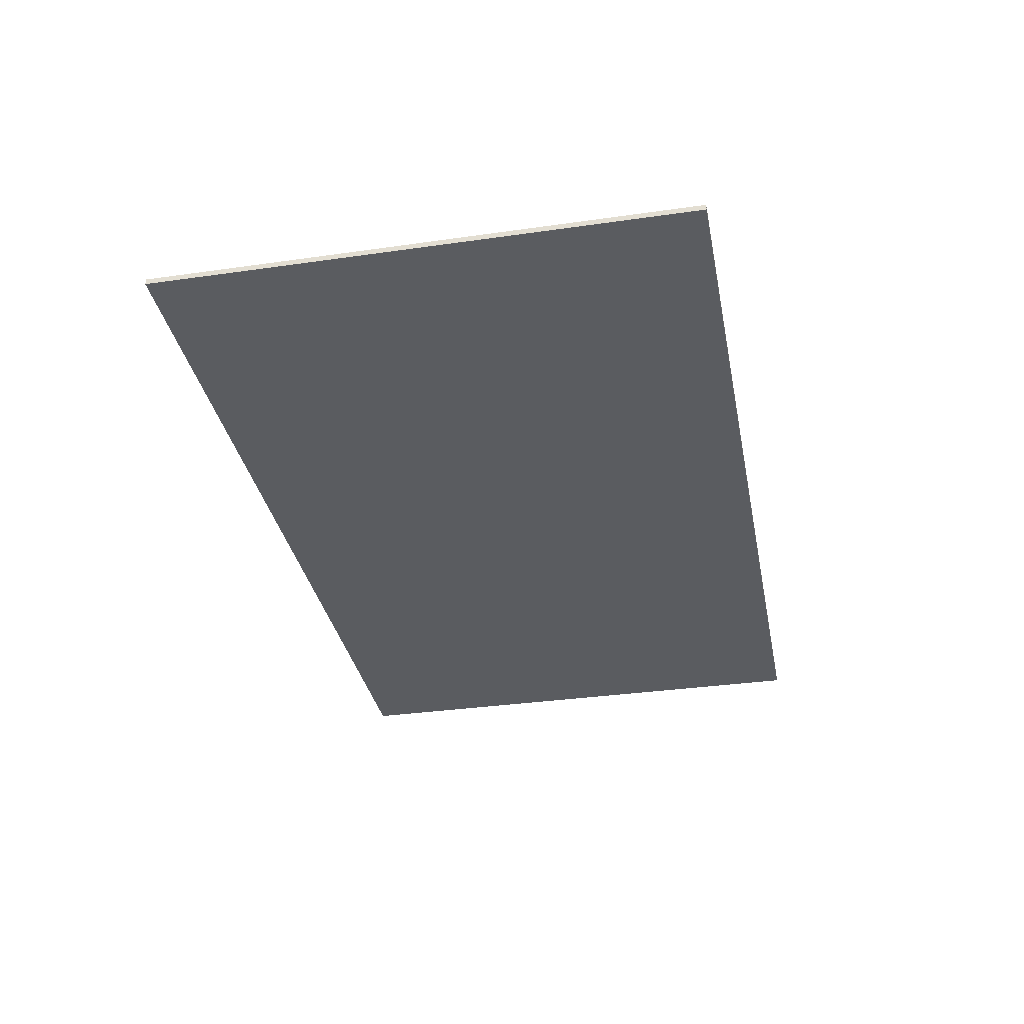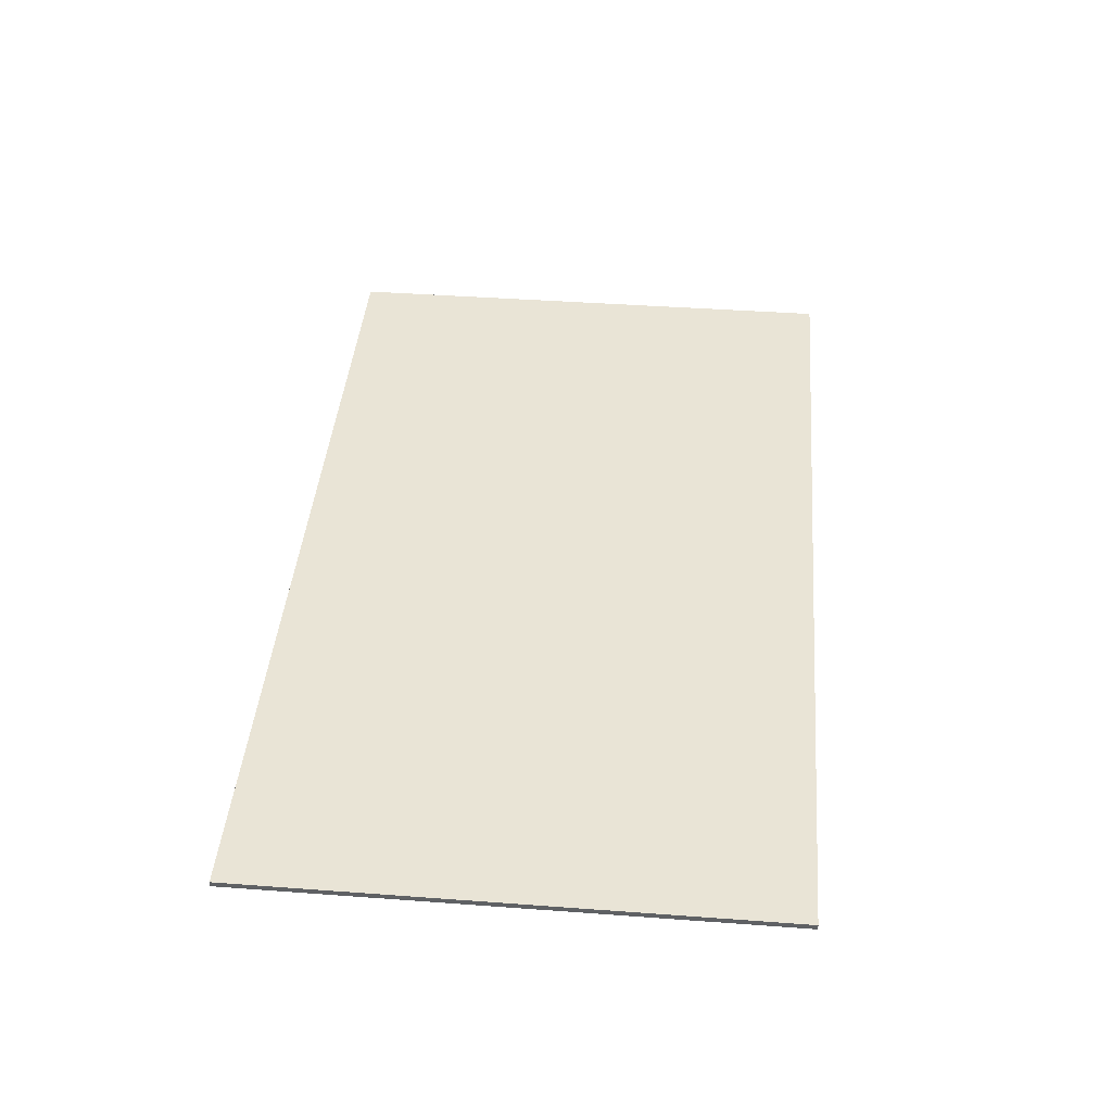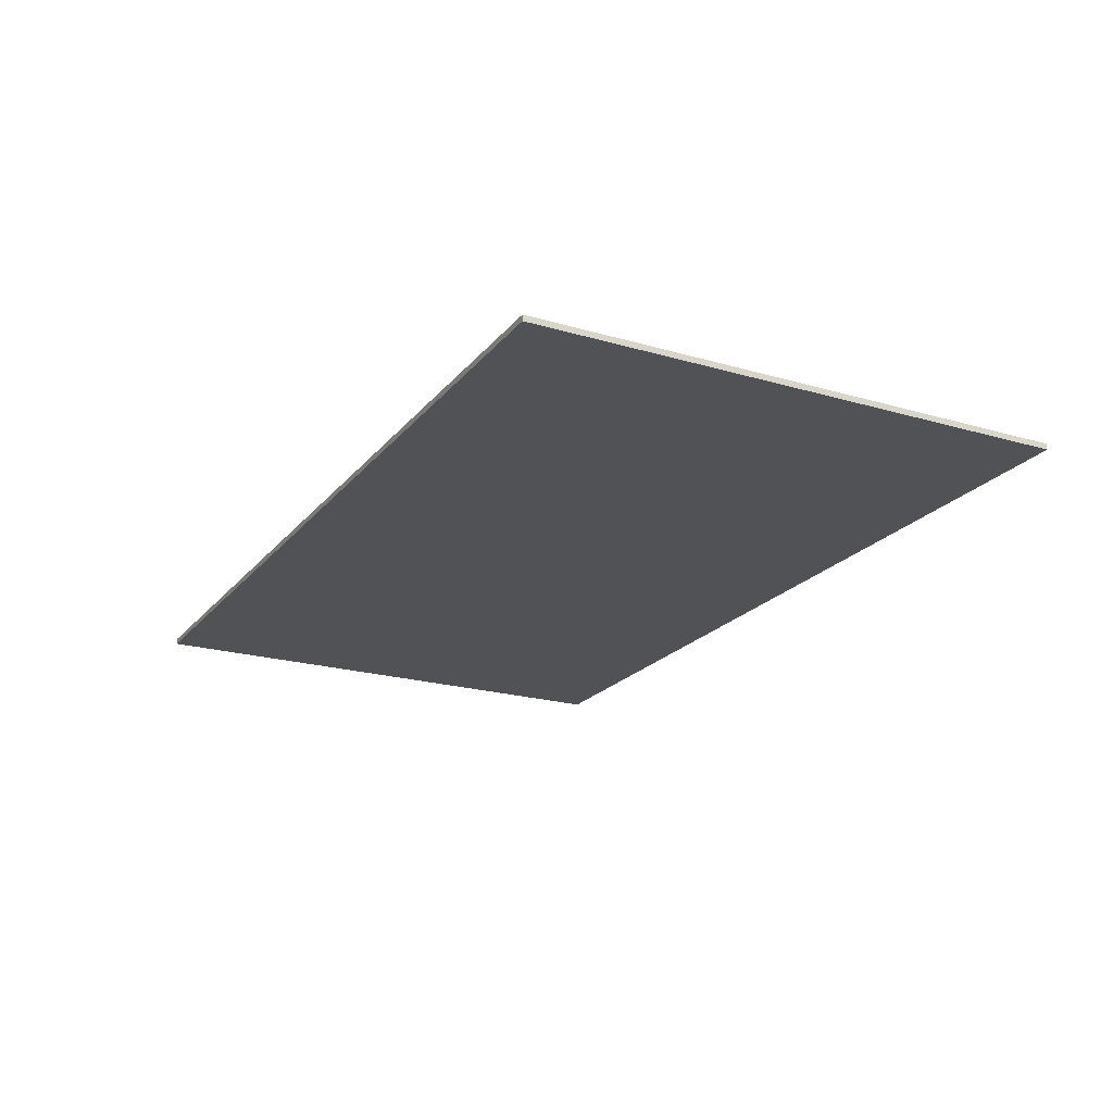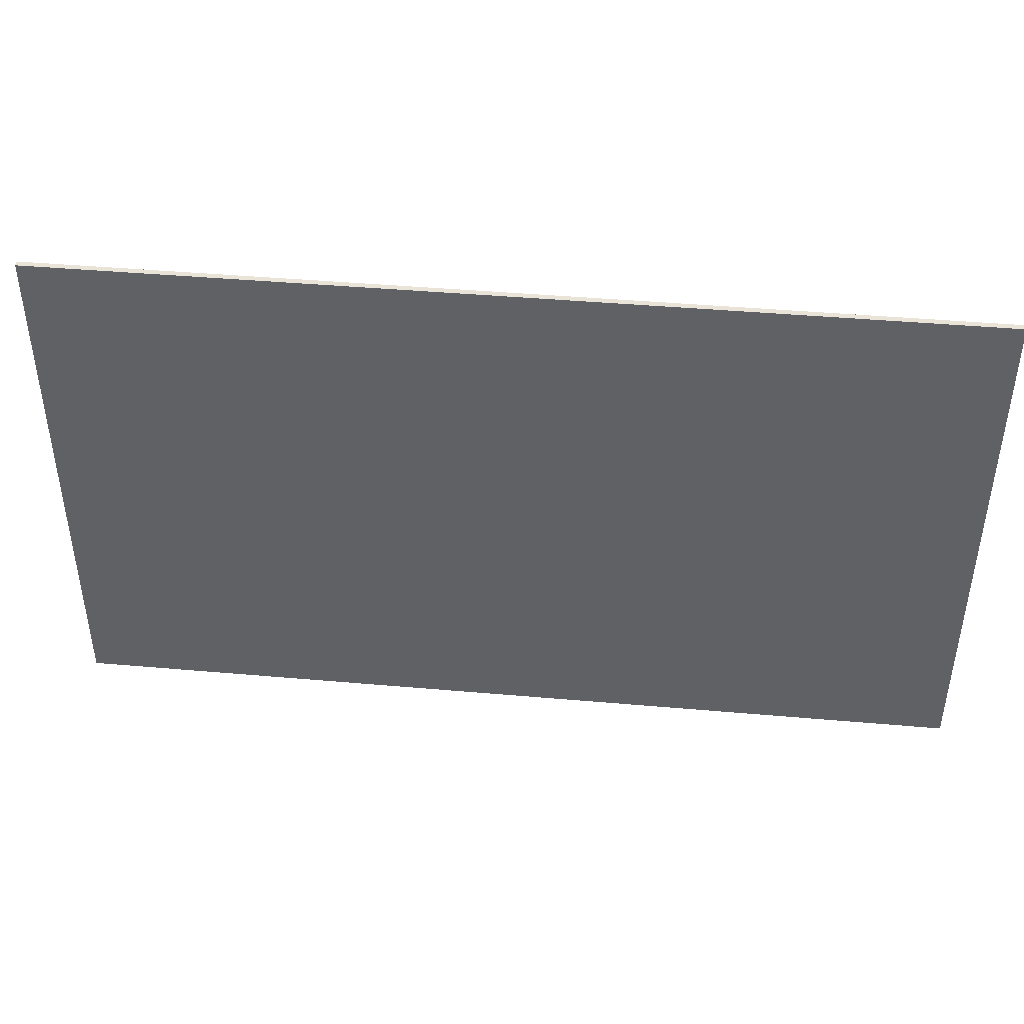
<metadata>
{"format":"obj","ext":"obj","renderer":"f3d","projection":"perspective","resolution":1024,"background":"white","views":[{"elev":-33.8,"azim":-79.0,"up":"+Y"},{"elev":42.6,"azim":95.0,"up":"+Y"},{"elev":-21.1,"azim":-117.6,"up":"+Y"},{"elev":43.5,"azim":5.9,"up":"+Z"}]}
</metadata>
<code>
v 0.36 -0.0125 0.36
v 0.04698 -0.0125 0.3569
v 0 -0.0125 0.36
v 0.36 -0.0125 0.36
v 0.09317 -0.0125 0.3477
v 0.04698 -0.0125 0.3569
v 0.36 -0.0125 0.36
v 0.1378 -0.0125 0.3326
v 0.09317 -0.0125 0.3477
v 0.36 -0.0125 0.36
v 0.18 -0.0125 0.3118
v 0.1378 -0.0125 0.3326
v 0.36 -0.0125 0.36
v 0.2192 -0.0125 0.2856
v 0.18 -0.0125 0.3118
v 0.36 -0.0125 0.36
v 0.2546 -0.0125 0.2546
v 0.2192 -0.0125 0.2856
v 0.36 -0.0125 0.36
v 0.2856 -0.0125 0.2192
v 0.2546 -0.0125 0.2546
v 0.36 -0.0125 0.36
v 0.3118 -0.0125 0.18
v 0.2856 -0.0125 0.2192
v 0.36 -0.0125 0.36
v 0.3326 -0.0125 0.1378
v 0.3118 -0.0125 0.18
v -0.36 -0.0125 0.36
v -0.04698 -0.0125 0.3569
v 0 -0.0125 0.36
v -0.36 -0.0125 0.36
v -0.09317 -0.0125 0.3477
v -0.04698 -0.0125 0.3569
v -0.36 -0.0125 0.36
v -0.1378 -0.0125 0.3326
v -0.09317 -0.0125 0.3477
v -0.36 -0.0125 0.36
v -0.18 -0.0125 0.3118
v -0.1378 -0.0125 0.3326
v -0.36 -0.0125 0.36
v -0.2192 -0.0125 0.2856
v -0.18 -0.0125 0.3118
v -0.36 -0.0125 0.36
v -0.2546 -0.0125 0.2546
v -0.2192 -0.0125 0.2856
v -0.36 -0.0125 0.36
v -0.2856 -0.0125 0.2192
v -0.2546 -0.0125 0.2546
v -0.36 -0.0125 0.36
v -0.3118 -0.0125 0.18
v -0.2856 -0.0125 0.2192
v -0.36 -0.0125 0.36
v -0.3326 -0.0125 0.1378
v -0.3118 -0.0125 0.18
v 0.36 -0.0125 -0.36
v 0.04698 -0.0125 -0.3569
v 0 -0.0125 -0.36
v 0.36 -0.0125 -0.36
v 0.09317 -0.0125 -0.3477
v 0.04698 -0.0125 -0.3569
v 0.36 -0.0125 -0.36
v 0.1378 -0.0125 -0.3326
v 0.09317 -0.0125 -0.3477
v 0.36 -0.0125 -0.36
v 0.18 -0.0125 -0.3118
v 0.1378 -0.0125 -0.3326
v 0.36 -0.0125 -0.36
v 0.2192 -0.0125 -0.2856
v 0.18 -0.0125 -0.3118
v 0.36 -0.0125 -0.36
v 0.2546 -0.0125 -0.2546
v 0.2192 -0.0125 -0.2856
v 0.36 -0.0125 -0.36
v 0.2856 -0.0125 -0.2192
v 0.2546 -0.0125 -0.2546
v 0.36 -0.0125 -0.36
v 0.3118 -0.0125 -0.18
v 0.2856 -0.0125 -0.2192
v 0.36 -0.0125 -0.36
v 0.3326 -0.0125 -0.1378
v 0.3118 -0.0125 -0.18
v -0.36 -0.0125 -0.36
v -0.04698 -0.0125 -0.3569
v 0 -0.0125 -0.36
v -0.36 -0.0125 -0.36
v -0.09317 -0.0125 -0.3477
v -0.04698 -0.0125 -0.3569
v -0.36 -0.0125 -0.36
v -0.1378 -0.0125 -0.3326
v -0.09317 -0.0125 -0.3477
v -0.36 -0.0125 -0.36
v -0.18 -0.0125 -0.3118
v -0.1378 -0.0125 -0.3326
v -0.36 -0.0125 -0.36
v -0.2192 -0.0125 -0.2856
v -0.18 -0.0125 -0.3118
v -0.36 -0.0125 -0.36
v -0.2546 -0.0125 -0.2546
v -0.2192 -0.0125 -0.2856
v -0.36 -0.0125 -0.36
v -0.2856 -0.0125 -0.2192
v -0.2546 -0.0125 -0.2546
v -0.36 -0.0125 -0.36
v -0.3118 -0.0125 -0.18
v -0.2856 -0.0125 -0.2192
v -0.36 -0.0125 -0.36
v -0.3326 -0.0125 -0.1378
v -0.3118 -0.0125 -0.18
v 0.9 -0.0125 0.36
v 0.9 -0.0125 0
v 0.5715 -0.0125 0.36
v 0.5715 -0.0125 -0.36
v 0.9 -0.0125 0
v 0.9 -0.0125 -0.36
v -0.5715 -0.0125 0.36
v -0.9 -0.0125 0
v -0.9 -0.0125 0.36
v -0.9 -0.0125 -0.36
v -0.9 -0.0125 0
v -0.5715 -0.0125 -0.36
v 0.2025 -0.0125 0
v 0.1432 -0.0125 -0.1432
v 0 -0.0125 -0.2025
v 0.2025 -0.0125 0
v 0.1432 -0.0125 0.1432
v 0 -0.0125 0.2025
v -0.2025 -0.0125 0
v -0.1432 -0.0125 -0.1432
v 0 -0.0125 -0.2025
v -0.2025 -0.0125 0
v -0.1432 -0.0125 0.1432
v 0 -0.0125 0.2025
v 0.072 -0.0125 0.072
v 0.05091 -0.0125 0.05091
v 0.072 -0.0125 0
v 0.072 -0.0125 0.072
v 0 -0.0125 0.072
v 0.05091 -0.0125 0.05091
v -0.072 -0.0125 0.072
v -0.05091 -0.0125 0.05091
v 0 -0.0125 0.072
v -0.072 -0.0125 0.072
v -0.072 -0.0125 0
v -0.05091 -0.0125 0.05091
v -0.072 -0.0125 -0.072
v -0.05091 -0.0125 -0.05091
v -0.072 -0.0125 0
v -0.072 -0.0125 -0.072
v 0 -0.0125 -0.072
v -0.05091 -0.0125 -0.05091
v 0.072 -0.0125 -0.072
v 0.05091 -0.0125 -0.05091
v 0 -0.0125 -0.072
v 0.072 -0.0125 -0.072
v 0.072 -0.0125 0
v 0.05091 -0.0125 -0.05091
v 0 -0.0125 -0.2025
v -0.072 -0.0125 -0.072
v 0.072 -0.0125 -0.072
v 0 -0.0125 -0.2025
v 0.072 -0.0125 -0.072
v 0.2025 -0.0125 0
v 0.2025 -0.0125 0
v 0.072 -0.0125 -0.072
v 0.072 -0.0125 0.072
v 0.2025 -0.0125 0
v 0.072 -0.0125 0.072
v 0 -0.0125 0.2025
v -0.2025 -0.0125 0
v -0.072 -0.0125 0.072
v -0.072 -0.0125 -0.072
v 0.072 -0.0125 0.072
v -0.072 -0.0125 0.072
v 0 -0.0125 0.2025
v -0.072 -0.0125 0.072
v -0.2025 -0.0125 0
v 0 -0.0125 0.2025
v -0.072 -0.0125 -0.072
v 0 -0.0125 -0.2025
v -0.2025 -0.0125 0
v 0.3326 -0.0125 -0.1378
v 0.3492 -0.0125 -0.0855
v 0.612 -0.0125 -0.0855
v 0.36 -0.0125 -0.36
v 0.3326 -0.0125 0.1378
v 0.36 -0.0125 0.36
v 0.612 -0.0125 0.0855
v 0.3492 -0.0125 0.0855
v -0.3326 -0.0125 -0.1378
v -0.36 -0.0125 -0.36
v -0.612 -0.0125 -0.0855
v -0.3492 -0.0125 -0.0855
v -0.612 -0.0125 0.0855
v -0.36 -0.0125 0.36
v -0.3326 -0.0125 0.1378
v -0.3492 -0.0125 0.0855
v 0 -0.0125 0.36
v 0.04698 -0.0125 0.3569
v 0.09317 -0.0125 0.3477
v 0 -0.0125 0.36
v 0.09317 -0.0125 0.3477
v 0.1378 -0.0125 0.3326
v 0 -0.0125 0.36
v 0.1378 -0.0125 0.3326
v 0.18 -0.0125 0.3118
v 0 -0.0125 0.36
v 0.18 -0.0125 0.3118
v 0.2192 -0.0125 0.2856
v 0 -0.0125 0.36
v 0.2192 -0.0125 0.2856
v 0.2546 -0.0125 0.2546
v 0 -0.0125 0.36
v 0.2546 -0.0125 0.2546
v 0.2856 -0.0125 0.2192
v 0 -0.0125 0.36
v 0.2856 -0.0125 0.2192
v 0.3118 -0.0125 0.18
v 0 -0.0125 0.36
v 0.3118 -0.0125 0.18
v 0.3326 -0.0125 0.1378
v 0 -0.0125 0.36
v -0.04698 -0.0125 0.3569
v -0.09317 -0.0125 0.3477
v 0 -0.0125 0.36
v -0.09317 -0.0125 0.3477
v -0.1378 -0.0125 0.3326
v 0 -0.0125 0.36
v -0.1378 -0.0125 0.3326
v -0.18 -0.0125 0.3118
v 0 -0.0125 0.36
v -0.18 -0.0125 0.3118
v -0.2192 -0.0125 0.2856
v 0 -0.0125 0.36
v -0.2192 -0.0125 0.2856
v -0.2546 -0.0125 0.2546
v 0 -0.0125 0.36
v -0.2546 -0.0125 0.2546
v -0.2856 -0.0125 0.2192
v 0 -0.0125 0.36
v -0.2856 -0.0125 0.2192
v -0.3118 -0.0125 0.18
v 0 -0.0125 0.36
v -0.3118 -0.0125 0.18
v -0.3326 -0.0125 0.1378
v 0 -0.0125 -0.36
v 0.04698 -0.0125 -0.3569
v 0.09317 -0.0125 -0.3477
v 0 -0.0125 -0.36
v 0.09317 -0.0125 -0.3477
v 0.1378 -0.0125 -0.3326
v 0 -0.0125 -0.36
v 0.1378 -0.0125 -0.3326
v 0.18 -0.0125 -0.3118
v 0 -0.0125 -0.36
v 0.18 -0.0125 -0.3118
v 0.2192 -0.0125 -0.2856
v 0 -0.0125 -0.36
v 0.2192 -0.0125 -0.2856
v 0.2546 -0.0125 -0.2546
v 0 -0.0125 -0.36
v 0.2546 -0.0125 -0.2546
v 0.2856 -0.0125 -0.2192
v 0 -0.0125 -0.36
v 0.2856 -0.0125 -0.2192
v 0.3118 -0.0125 -0.18
v 0 -0.0125 -0.36
v 0.3118 -0.0125 -0.18
v 0.3326 -0.0125 -0.1378
v 0 -0.0125 -0.36
v -0.04698 -0.0125 -0.3569
v -0.09317 -0.0125 -0.3477
v 0 -0.0125 -0.36
v -0.09317 -0.0125 -0.3477
v -0.1378 -0.0125 -0.3326
v 0 -0.0125 -0.36
v -0.1378 -0.0125 -0.3326
v -0.18 -0.0125 -0.3118
v 0 -0.0125 -0.36
v -0.18 -0.0125 -0.3118
v -0.2192 -0.0125 -0.2856
v 0 -0.0125 -0.36
v -0.2192 -0.0125 -0.2856
v -0.2546 -0.0125 -0.2546
v 0 -0.0125 -0.36
v -0.2546 -0.0125 -0.2546
v -0.2856 -0.0125 -0.2192
v 0 -0.0125 -0.36
v -0.2856 -0.0125 -0.2192
v -0.3118 -0.0125 -0.18
v 0 -0.0125 -0.36
v -0.3118 -0.0125 -0.18
v -0.3326 -0.0125 -0.1378
v 0.2025 -0.0125 -0.2025
v 0.1432 -0.0125 -0.1432
v 0.2025 -0.0125 0
v 0.2025 -0.0125 -0.2025
v 0 -0.0125 -0.2025
v 0.1432 -0.0125 -0.1432
v -0.2025 -0.0125 -0.2025
v -0.1432 -0.0125 -0.1432
v 0 -0.0125 -0.2025
v -0.2025 -0.0125 -0.2025
v -0.2025 -0.0125 0
v -0.1432 -0.0125 -0.1432
v -0.2025 -0.0125 0.2025
v -0.1432 -0.0125 0.1432
v -0.2025 -0.0125 0
v -0.2025 -0.0125 0.2025
v 0 -0.0125 0.2025
v -0.1432 -0.0125 0.1432
v 0.2025 -0.0125 0.2025
v 0.1432 -0.0125 0.1432
v 0 -0.0125 0.2025
v 0.2025 -0.0125 0.2025
v 0.2025 -0.0125 0
v 0.1432 -0.0125 0.1432
v 0 -0.0125 0
v 0.072 -0.0125 0
v 0.05091 -0.0125 0.05091
v 0 -0.0125 0
v 0.05091 -0.0125 0.05091
v 0 -0.0125 0.072
v 0 -0.0125 0
v 0 -0.0125 0.072
v -0.05091 -0.0125 0.05091
v 0 -0.0125 0
v -0.05091 -0.0125 0.05091
v -0.072 -0.0125 0
v 0 -0.0125 0
v -0.072 -0.0125 0
v -0.05091 -0.0125 -0.05091
v 0 -0.0125 0
v -0.05091 -0.0125 -0.05091
v 0 -0.0125 -0.072
v 0 -0.0125 0
v 0 -0.0125 -0.072
v 0.05091 -0.0125 -0.05091
v 0 -0.0125 0
v 0.05091 -0.0125 -0.05091
v 0.072 -0.0125 0
v 0.2025 -0.0125 -0.2025
v 0 -0.0125 -0.36
v -0.2025 -0.0125 -0.2025
v 0 -0.0125 -0.36
v 0.2025 -0.0125 -0.2025
v 0.3326 -0.0125 -0.1378
v 0.3492 -0.0125 0.0855
v 0.3492 -0.0125 -0.0855
v 0.2025 -0.0125 -0.2025
v 0.2025 -0.0125 0.2025
v -0.2025 -0.0125 -0.2025
v 0 -0.0125 -0.36
v -0.3326 -0.0125 -0.1378
v 0.3326 -0.0125 0.1378
v 0.2025 -0.0125 0.2025
v 0 -0.0125 0.36
v 0 -0.0125 0.36
v 0.2025 -0.0125 0.2025
v -0.2025 -0.0125 0.2025
v -0.2025 -0.0125 0.2025
v -0.3326 -0.0125 0.1378
v 0 -0.0125 0.36
v -0.3492 -0.0125 0.0855
v -0.2025 -0.0125 0.2025
v -0.2025 -0.0125 -0.2025
v -0.3492 -0.0125 -0.0855
v -0.612 -0.0125 -0.0855
v -0.36 -0.0125 -0.36
v -0.5715 -0.0125 -0.36
v -0.9 -0.0125 0
v -0.9 -0.0125 0
v -0.5715 -0.0125 0.36
v -0.36 -0.0125 0.36
v -0.612 -0.0125 0.0855
v -0.3492 -0.0125 -0.0855
v -0.612 -0.0125 -0.0855
v -0.612 -0.0125 0.0855
v -0.3492 -0.0125 0.0855
v -0.612 -0.0125 0.0855
v -0.612 -0.0125 -0.0855
v -0.9 -0.0125 0
v 0.612 -0.0125 -0.0855
v 0.612 -0.0125 0.0855
v 0.9 -0.0125 0
v 0.5715 -0.0125 -0.36
v 0.36 -0.0125 -0.36
v 0.612 -0.0125 -0.0855
v 0.9 -0.0125 0
v 0.9 -0.0125 0
v 0.612 -0.0125 0.0855
v 0.36 -0.0125 0.36
v 0.5715 -0.0125 0.36
v 0.612 -0.0125 -0.0855
v 0.3492 -0.0125 -0.0855
v 0.3492 -0.0125 0.0855
v 0.612 -0.0125 0.0855
v 0.3326 -0.0125 -0.1378
v 0.2025 -0.0125 -0.2025
v 0.3492 -0.0125 -0.0855
v -0.2025 -0.0125 0.2025
v -0.3492 -0.0125 0.0855
v -0.3326 -0.0125 0.1378
v -0.3492 -0.0125 -0.0855
v -0.2025 -0.0125 -0.2025
v -0.3326 -0.0125 -0.1378
v 0.3492 -0.0125 0.0855
v 0.2025 -0.0125 0.2025
v 0.3326 -0.0125 0.1378
v 0.975 0 0.575
v 0.975 0 -0.575
v -0.975 0 -0.575
v -0.975 0 0.575
v -0.975 -0.0125 0.575
v 0.975 -0.0125 0.575
v 0.975 0 0.575
v -0.975 0 0.575
v -0.975 -0.0125 -0.575
v -0.975 -0.0125 0.575
v -0.975 0 0.575
v -0.975 0 -0.575
v 0.975 -0.0125 -0.575
v -0.975 -0.0125 -0.575
v -0.975 0 -0.575
v 0.975 0 -0.575
v 0.975 -0.0125 0.575
v 0.975 -0.0125 -0.575
v 0.975 0 -0.575
v 0.975 0 0.575
v -0.975 -0.0125 0.575
v -0.9 -0.0125 0.36
v 0.9 -0.0125 0.36
v 0.975 -0.0125 0.575
v 0.975 -0.0125 -0.575
v 0.9 -0.0125 -0.36
v -0.9 -0.0125 -0.36
v -0.975 -0.0125 -0.575
v 0.975 -0.0125 0.575
v 0.9 -0.0125 0.36
v 0.9 -0.0125 -0.36
v 0.975 -0.0125 -0.575
v -0.975 -0.0125 -0.575
v -0.9 -0.0125 -0.36
v -0.9 -0.0125 0.36
v -0.975 -0.0125 0.575
g mesh6177997
f 1 3 2
f 4 6 5
f 7 9 8
f 10 12 11
f 13 15 14
f 16 18 17
f 19 21 20
f 22 24 23
f 25 27 26
g mesh6177999
f 28 29 30
f 31 32 33
f 34 35 36
f 37 38 39
f 40 41 42
f 43 44 45
f 46 47 48
f 49 50 51
f 52 53 54
g mesh6178001
f 55 56 57
f 58 59 60
f 61 62 63
f 64 65 66
f 67 68 69
f 70 71 72
f 73 74 75
f 76 77 78
f 79 80 81
g mesh6178003
f 82 84 83
f 85 87 86
f 88 90 89
f 91 93 92
f 94 96 95
f 97 99 98
f 100 102 101
f 103 105 104
f 106 108 107
f 109 111 110
f 112 114 113
f 115 117 116
f 118 120 119
g mesh6178005
f 121 123 122
g mesh6178007
f 124 125 126
g mesh6178009
f 127 128 129
g mesh6178011
f 130 132 131
g mesh6178013
f 133 134 135
f 136 137 138
f 139 140 141
f 142 143 144
f 145 146 147
f 148 149 150
f 151 152 153
f 154 155 156
f 157 159 158
f 160 162 161
f 163 165 164
f 166 168 167
f 169 171 170
f 172 174 173
f 175 177 176
f 178 180 179
f 181 183 182
f 183 181 184
f 185 187 186
f 187 185 188
f 189 191 190
f 191 189 192
f 193 195 194
f 195 193 196
g mesh6178017
f 197 199 198
f 200 202 201
f 203 205 204
f 206 208 207
f 209 211 210
f 212 214 213
f 215 217 216
f 218 220 219
g mesh6178019
f 221 222 223
f 224 225 226
f 227 228 229
f 230 231 232
f 233 234 235
f 236 237 238
f 239 240 241
f 242 243 244
g mesh6178021
f 245 246 247
f 248 249 250
f 251 252 253
f 254 255 256
f 257 258 259
f 260 261 262
f 263 264 265
f 266 267 268
g mesh6178023
f 269 271 270
f 272 274 273
f 275 277 276
f 278 280 279
f 281 283 282
f 284 286 285
f 287 289 288
f 290 292 291
g mesh6178025
f 293 295 294
f 296 298 297
f 299 301 300
f 302 304 303
f 305 307 306
f 308 310 309
f 311 313 312
f 314 316 315
g mesh6178027
f 317 318 319
f 320 321 322
f 323 324 325
f 326 327 328
f 329 330 331
f 332 333 334
f 335 336 337
f 338 339 340
f 341 343 342
f 344 346 345
f 347 349 348
f 349 347 350
f 351 353 352
f 354 356 355
f 357 359 358
f 360 362 361
f 363 365 364
f 365 363 366
f 367 369 368
f 369 367 370
f 371 373 372
f 373 371 374
f 375 377 376
f 377 375 378
f 379 381 380
f 382 384 383
f 385 387 386
f 387 385 388
f 389 391 390
f 391 389 392
f 393 395 394
f 395 393 396
f 397 399 398
f 400 402 401
f 403 405 404
f 406 408 407
g mesh6178031
f 409 410 411
f 411 412 409
f 413 414 415
f 415 416 413
f 417 418 419
f 419 420 417
f 421 422 423
f 423 424 421
f 425 426 427
f 427 428 425
g mesh6178033
f 429 430 431
f 431 432 429
f 433 434 435
f 435 436 433
f 437 438 439
f 439 440 437
f 441 442 443
f 443 444 441

</code>
